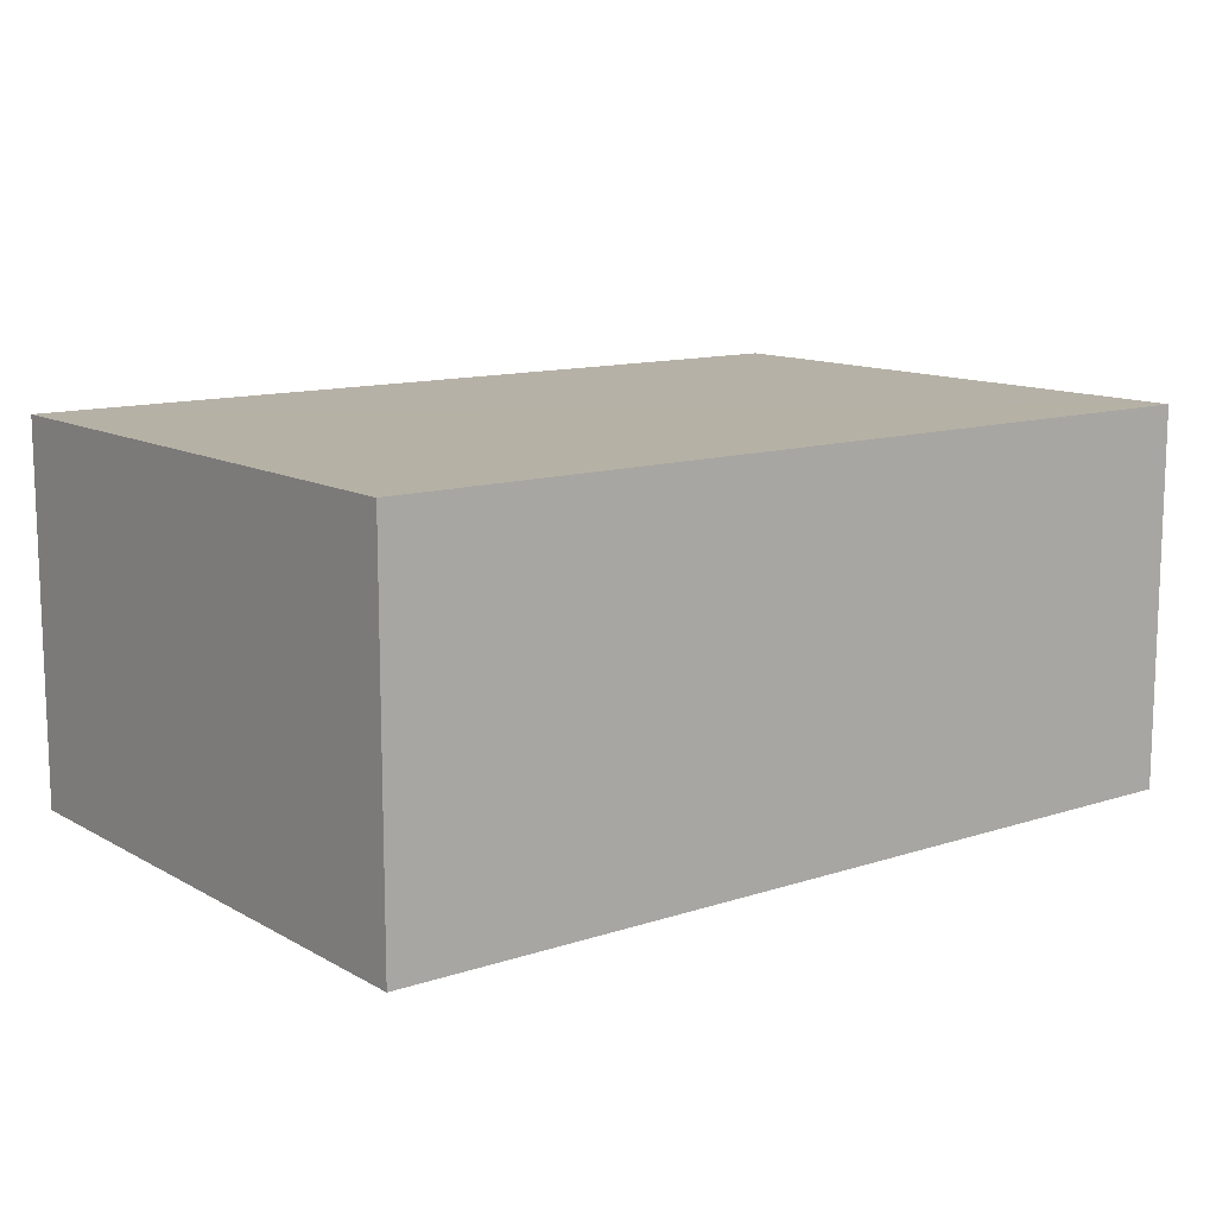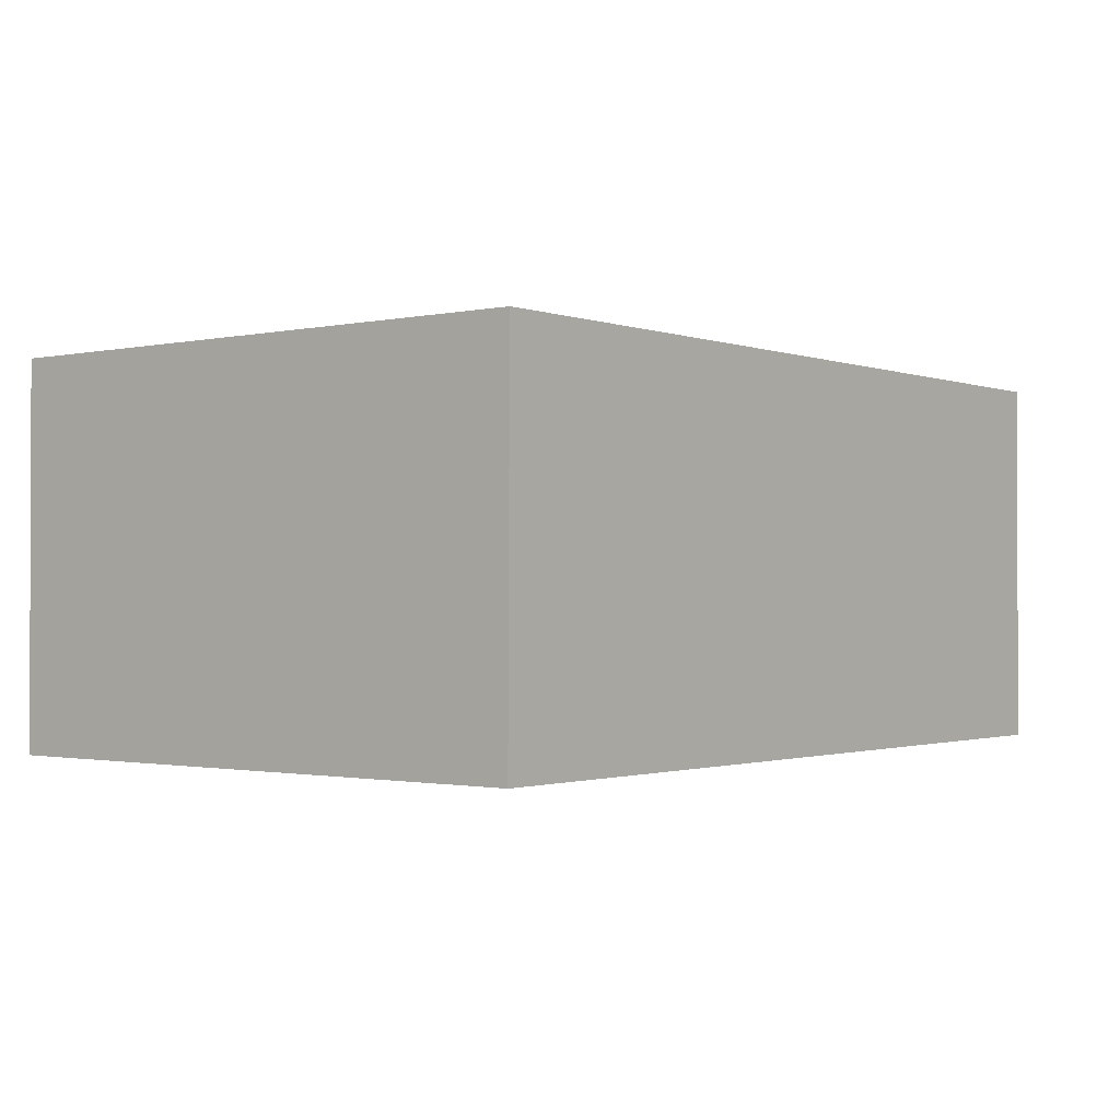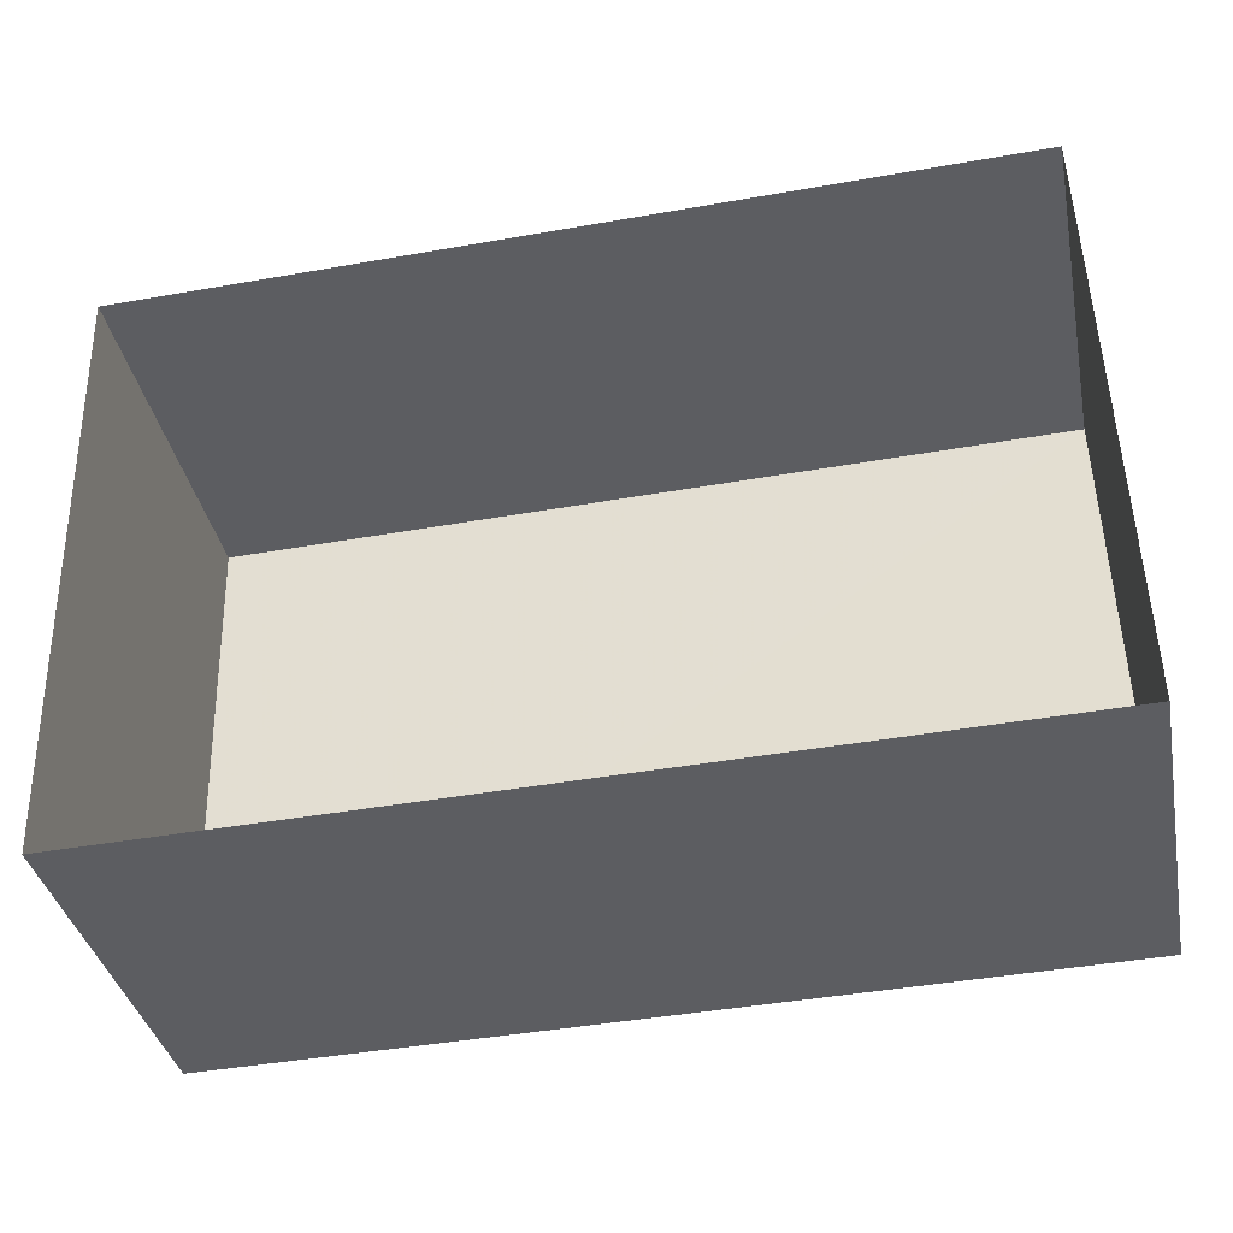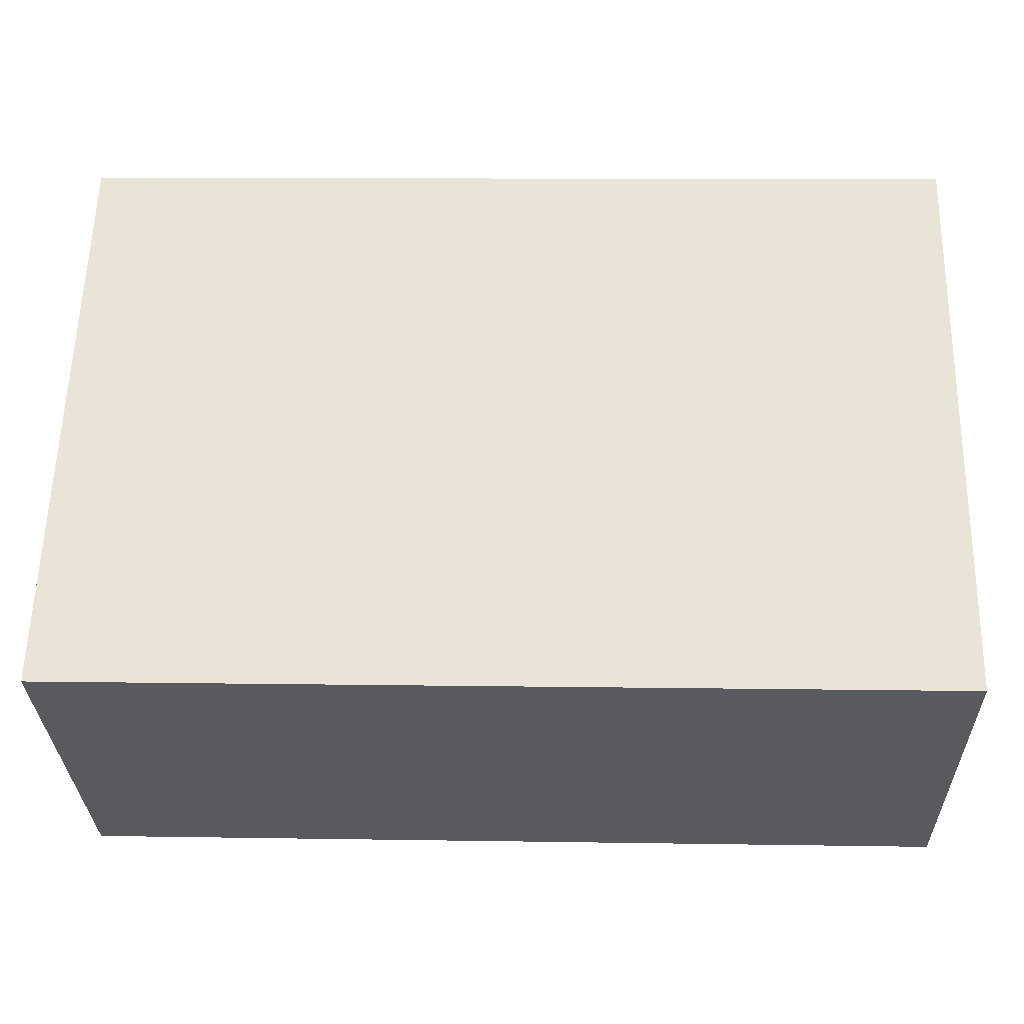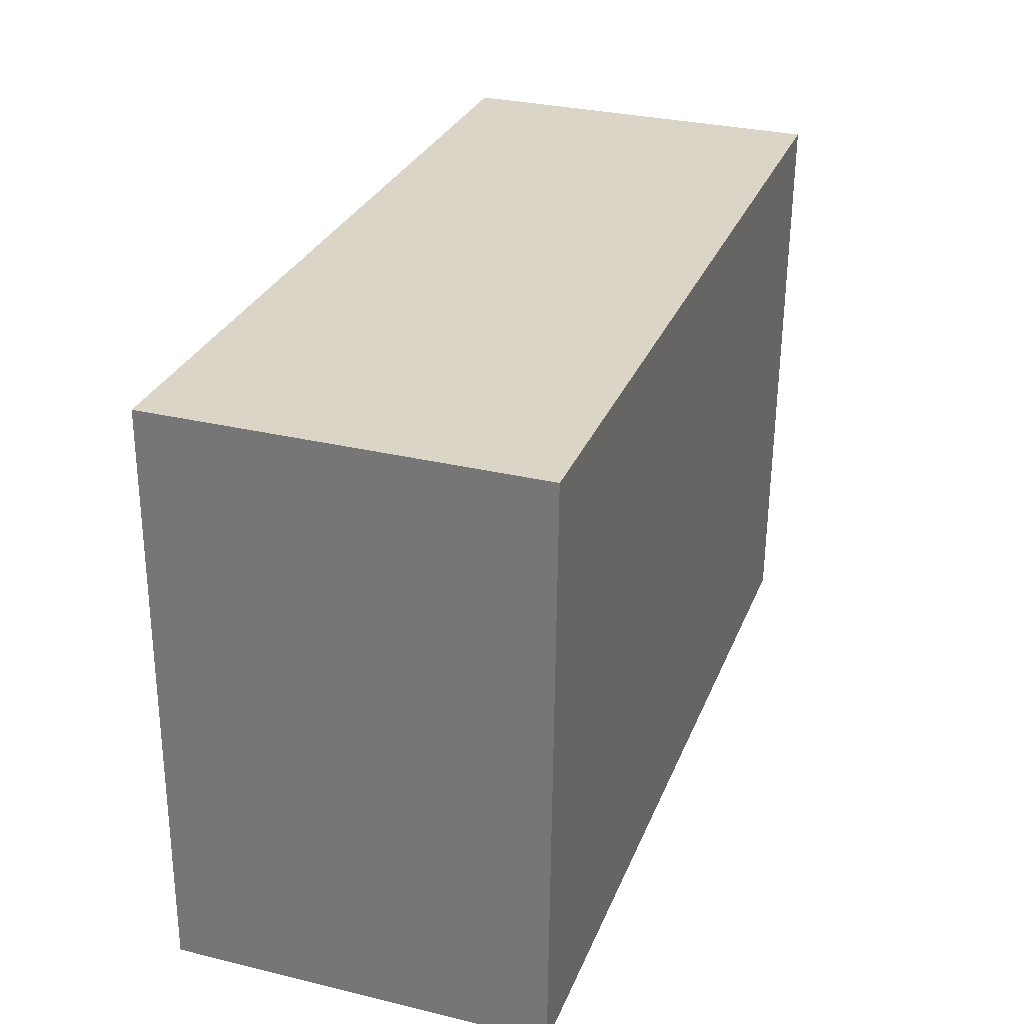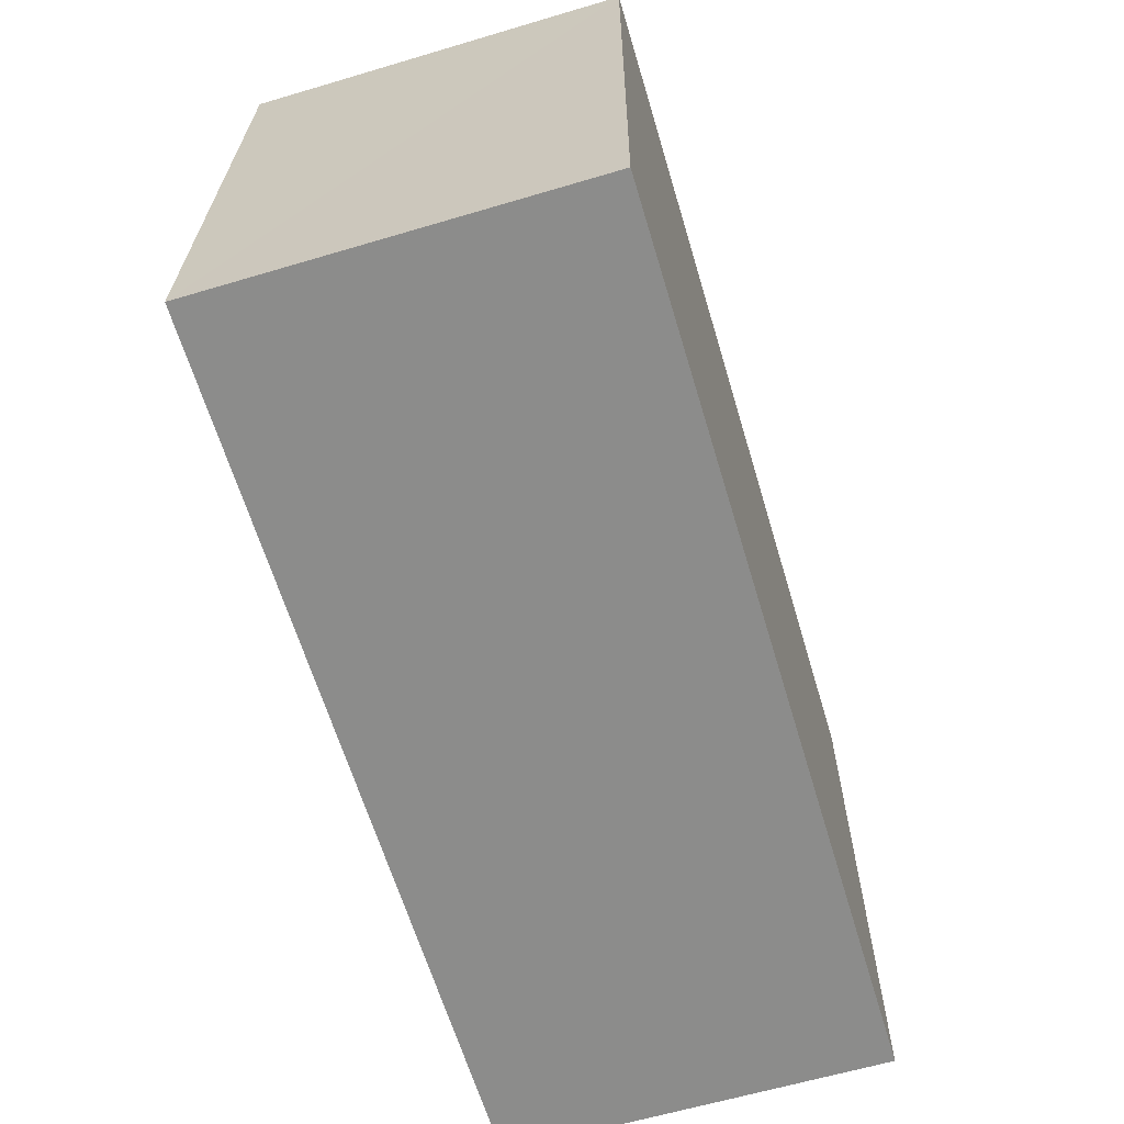
<metadata>
{"format":"obj","ext":"obj","renderer":"f3d","projection":"perspective","resolution":1024,"background":"white","views":[{"elev":12.1,"azim":140.9,"up":"+Z"},{"elev":-1.1,"azim":-53.2,"up":"+Z"},{"elev":-37.1,"azim":-168.5,"up":"+Y"},{"elev":-30.6,"azim":1.7,"up":"+Y"},{"elev":30.8,"azim":-70.9,"up":"+Y"},{"elev":-62.7,"azim":-73.2,"up":"+Y"}]}
</metadata>
<code>
v -3.158e+05 4.052e+04 6.089
v -3.158e+05 4.053e+04 6.091
v -3.158e+05 4.053e+04 6.087
v -3.158e+05 4.052e+04 6.084
v -3.158e+05 4.053e+04 10.75
v -3.158e+05 4.052e+04 10.74
v -3.158e+05 4.053e+04 10.75
v -3.158e+05 4.052e+04 10.75
f 1 2 3
f 4 1 3
f 5 6 7
f 5 8 6
f 8 1 4
f 6 8 4
f 7 4 3
f 7 6 4
f 5 3 2
f 5 7 3
f 5 2 1
f 8 5 1

</code>
